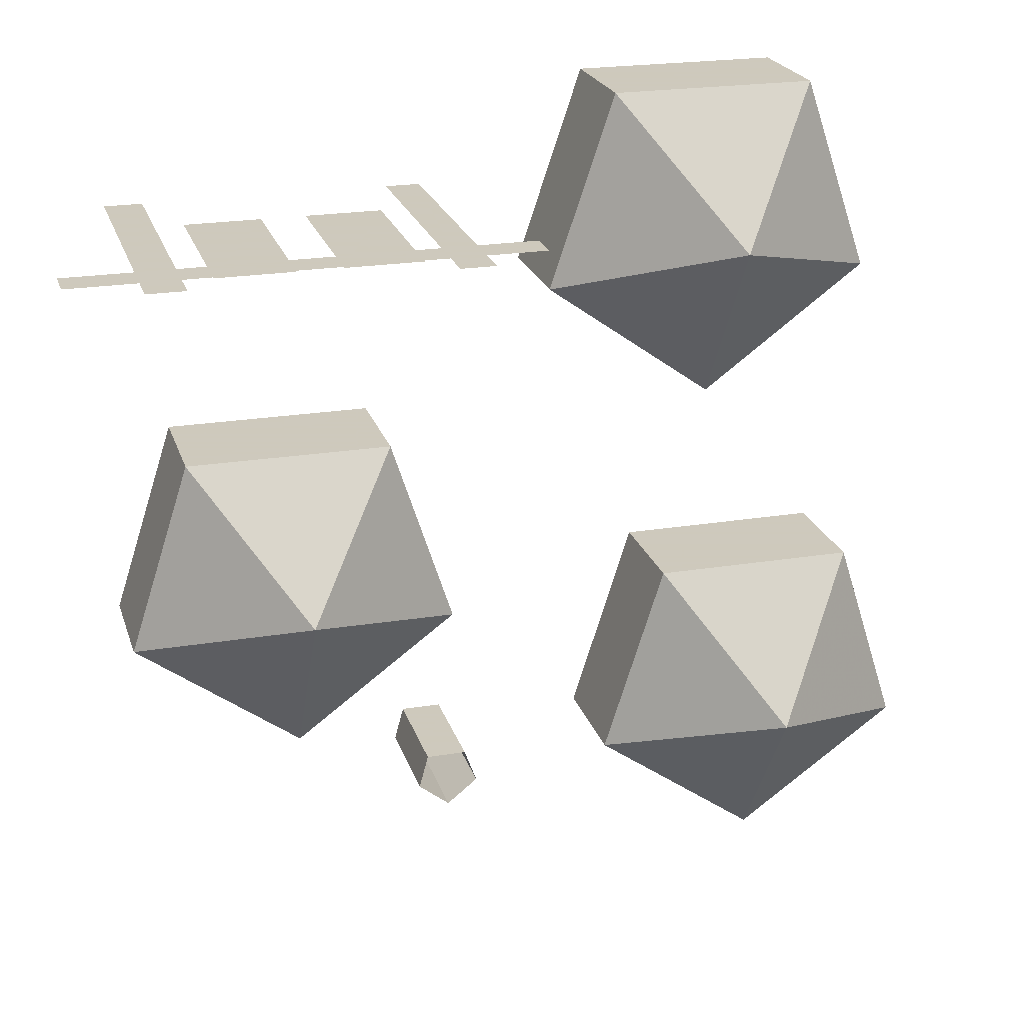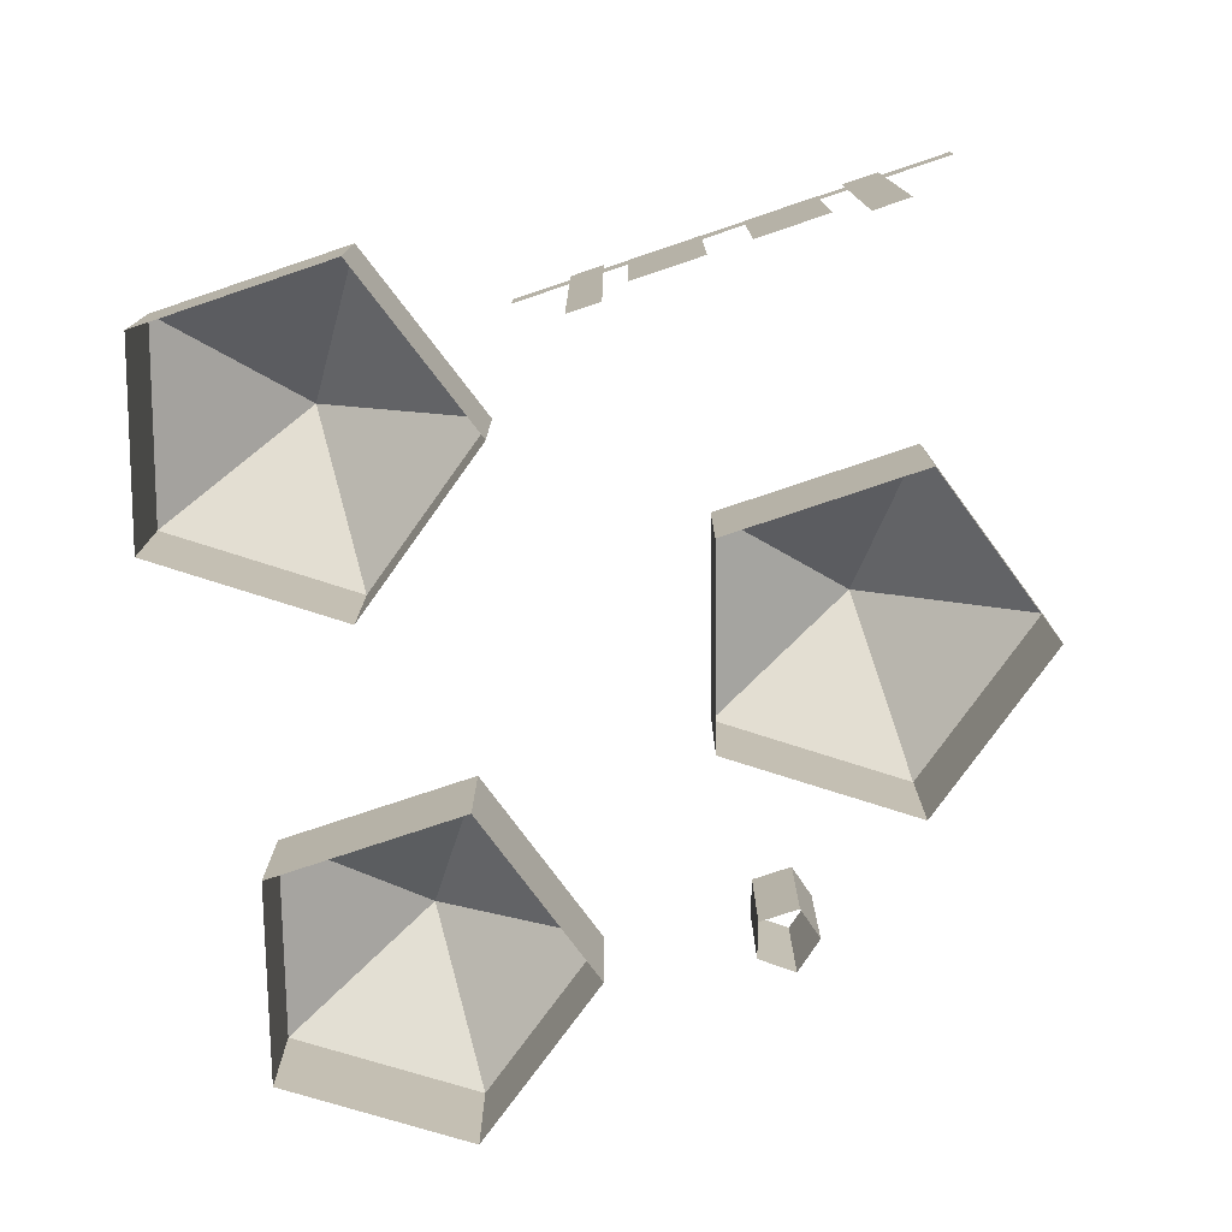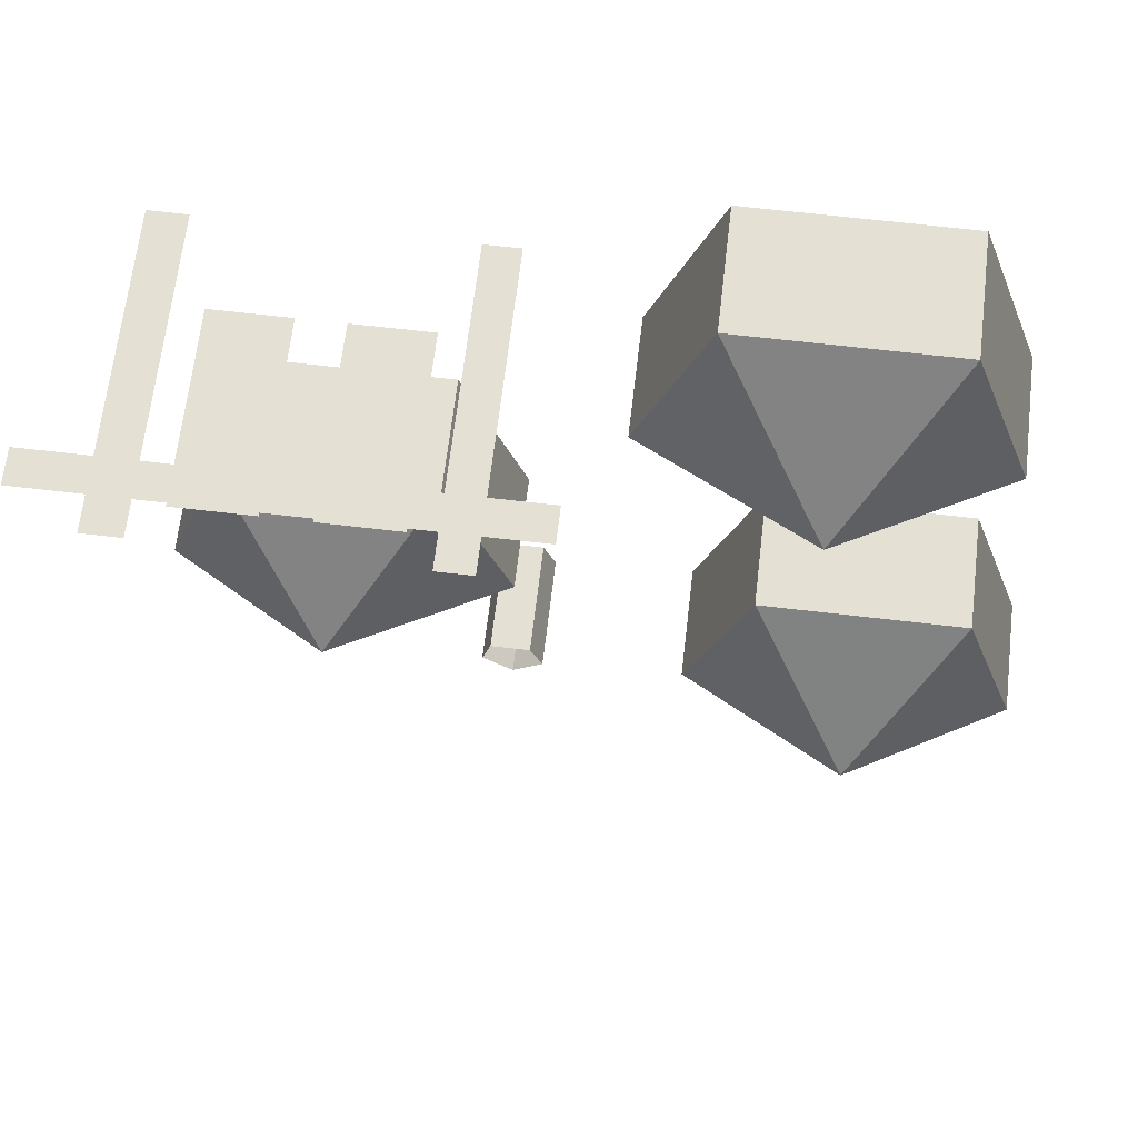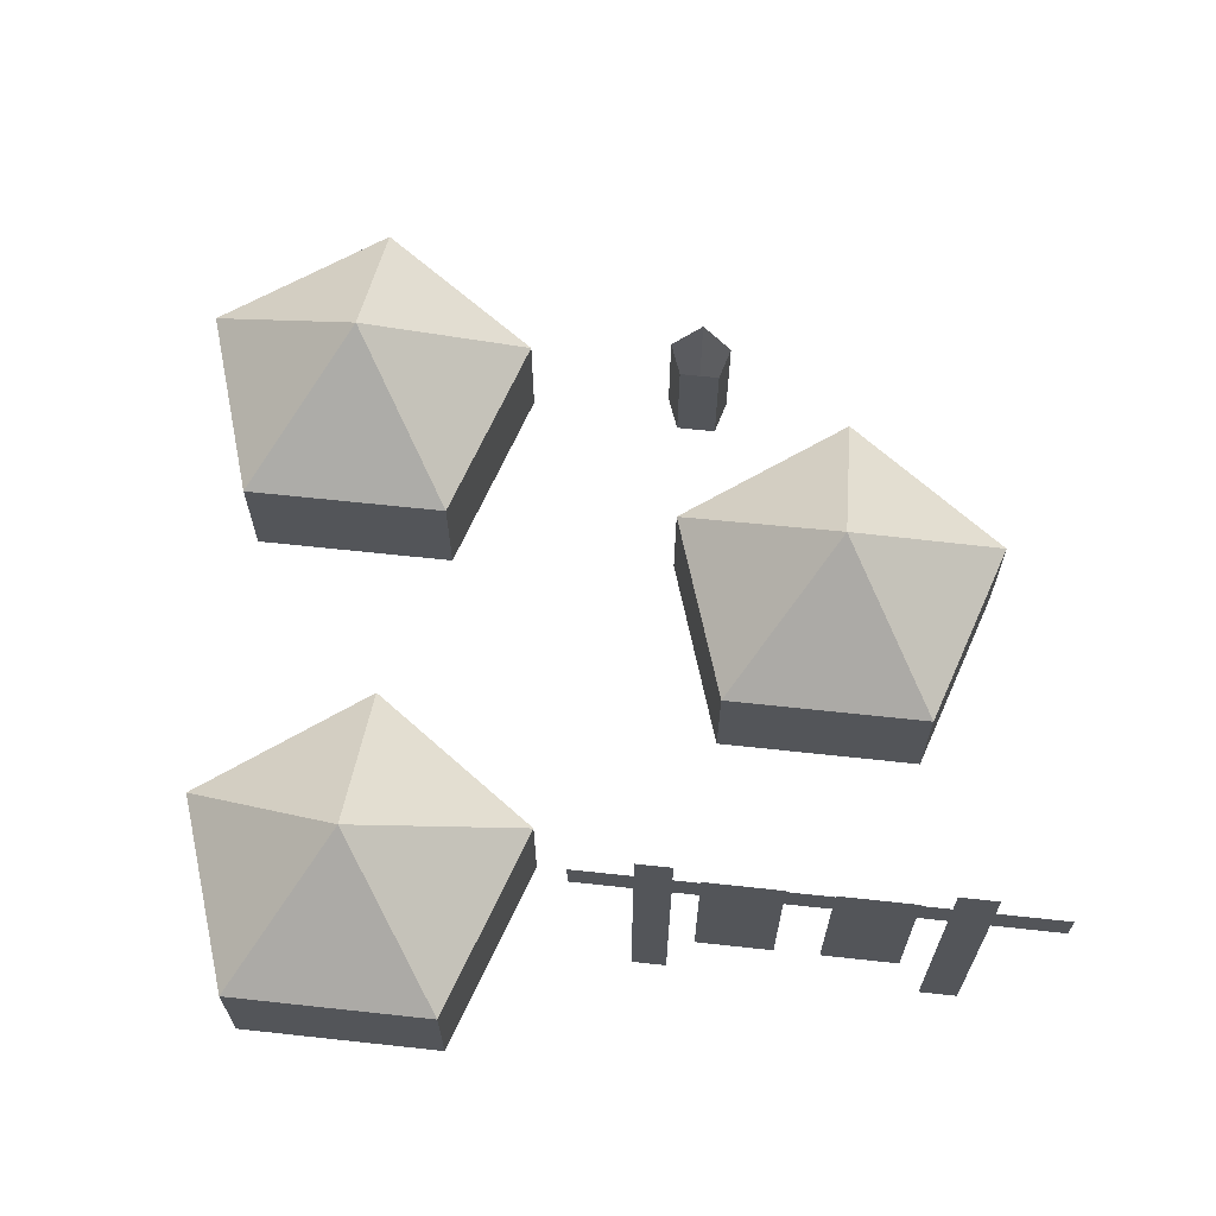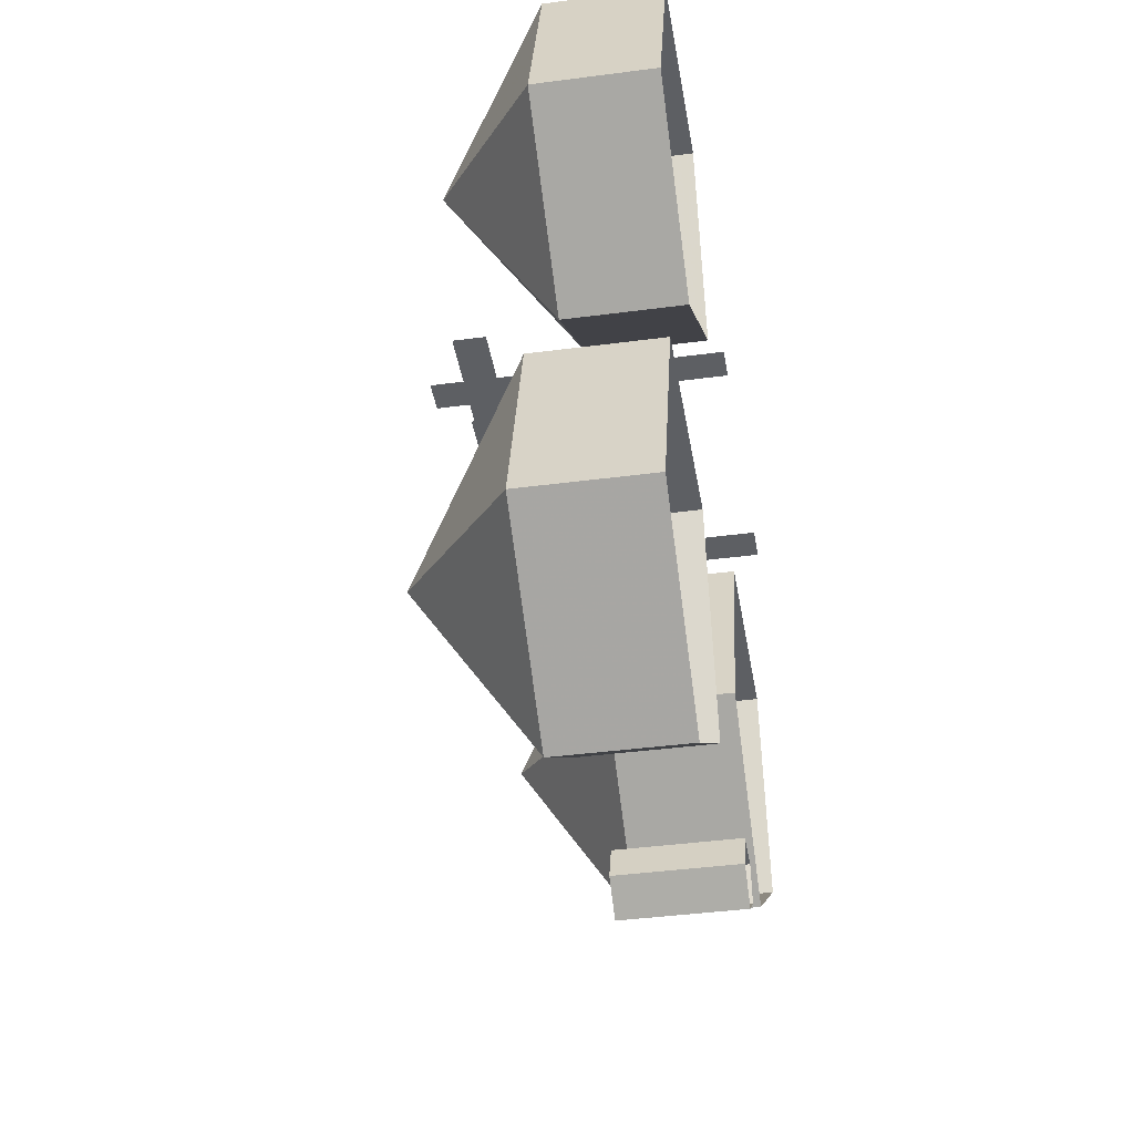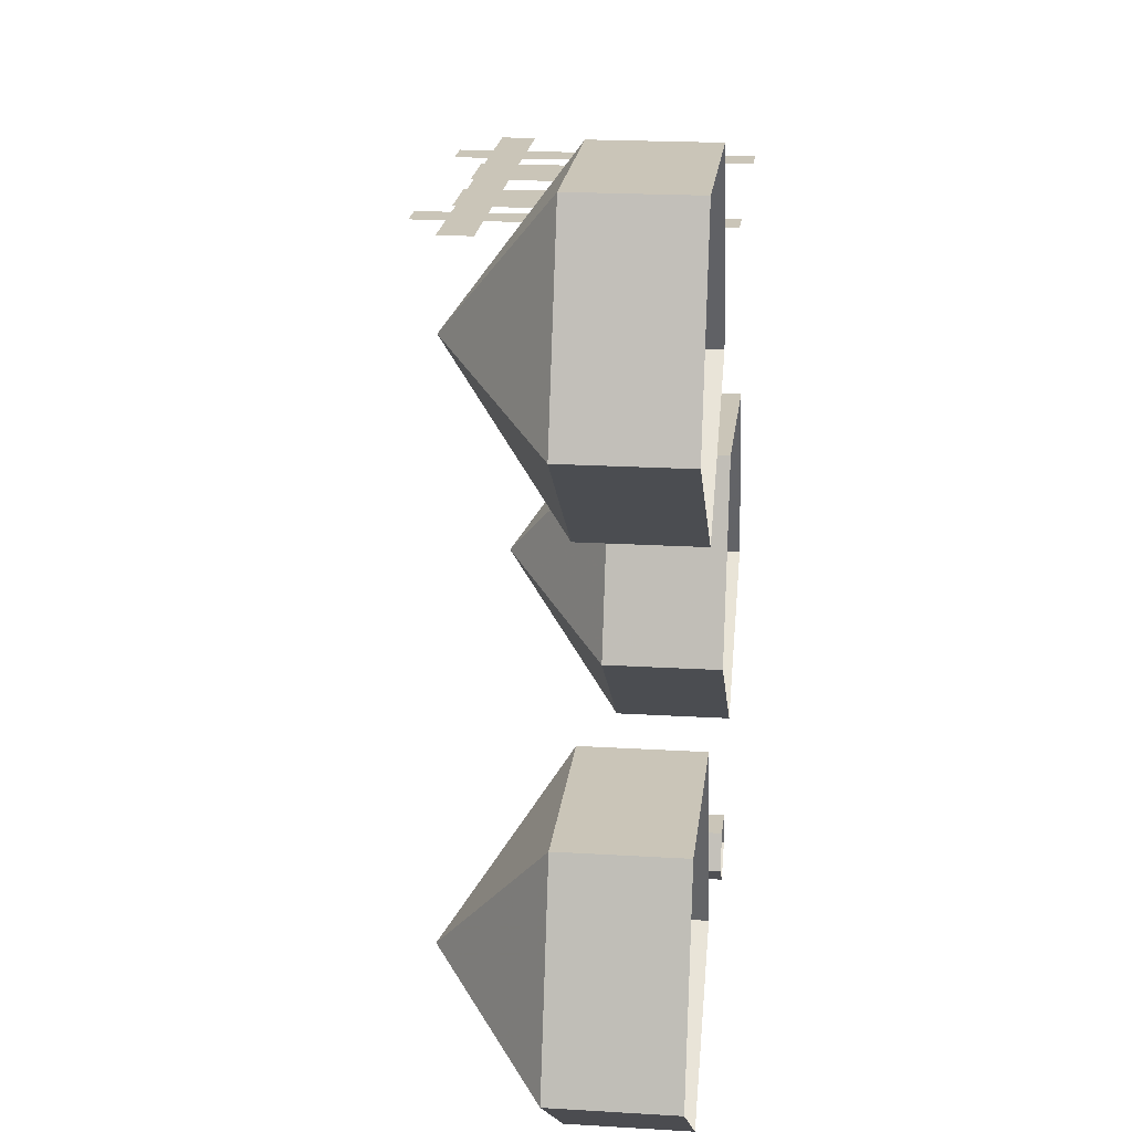
<metadata>
{"format":"obj","ext":"obj","renderer":"f3d","projection":"perspective","resolution":1024,"background":"white","views":[{"elev":22.6,"azim":164.3,"up":"+Z"},{"elev":-76.0,"azim":18.6,"up":"+Y"},{"elev":66.1,"azim":-173.3,"up":"+Z"},{"elev":65.6,"azim":6.2,"up":"+Y"},{"elev":-40.0,"azim":-80.7,"up":"+Z"},{"elev":20.3,"azim":-83.7,"up":"+Z"}]}
</metadata>
<code>
v  -0.73 0.63 -0.93
v  -0.73 0.28 -1.48
v  -1.26 0.28 -1.1
v  -1.06 0.28 -0.47
v  -0.4 0.28 -0.47
v  -0.2 0.28 -1.1
v  -0.73 -0.09 -1.48
v  -1.26 -0.09 -1.1
v  -0.2 -0.09 -1.1
v  -0.4 -0.09 -0.47
v  -1.06 -0.09 -0.47
v  0.87 0.63 -0.36
v  0.87 0.28 -0.92
v  0.34 0.28 -0.53
v  0.54 0.28 0.09
v  1.2 0.28 0.09
v  1.4 0.28 -0.53
v  0.87 -0.09 -0.92
v  0.34 -0.09 -0.53
v  1.4 -0.09 -0.53
v  1.2 -0.09 0.09
v  0.54 -0.09 0.09
v  0.26 0.27 -1.17
v  0.36 0.27 -1.25
v  0.36 -0.1 -1.25
v  0.26 -0.1 -1.17
v  0.46 0.27 -1.17
v  0.46 -0.1 -1.17
v  0.43 0.27 -1.06
v  0.43 -0.1 -1.06
v  0.3 0.27 -1.06
v  0.3 -0.1 -1.06
v  -0.53 0.63 0.74
v  -0.53 0.28 0.18
v  -1.06 0.28 0.57
v  -0.85 0.28 1.19
v  -0.2 0.28 1.19
v  0.01 0.28 0.57
v  -0.53 -0.09 0.18
v  -1.06 -0.09 0.57
v  0.01 -0.09 0.57
v  -0.2 -0.09 1.19
v  -0.85 -0.09 1.19
v  1.24 -0.11 0.84
v  1.36 -0.11 0.84
v  1.36 0.85 0.84
v  1.24 0.85 0.84
v  0.53 0.17 0.84
v  0.77 0.17 0.84
v  0.77 0.75 0.84
v  0.53 0.75 0.84
v  0.91 0.17 0.84
v  1.15 0.17 0.84
v  1.15 0.75 0.84
v  0.91 0.75 0.84
v  0.15 0.63 0.84
v  1.58 0.63 0.84
v  1.58 0.74 0.84
v  0.15 0.74 0.84
v  0.34 -0.11 0.84
v  0.45 -0.11 0.84
v  0.45 0.85 0.84
v  0.34 0.85 0.84
f 1 2 3
f 1 3 4
f 1 4 5
f 1 5 6
f 1 6 2
f 3 2 7
f 7 8 3
f 2 6 9
f 9 7 2
f 6 5 10
f 10 9 6
f 5 4 11
f 11 10 5
f 4 3 8
f 8 11 4
f 12 13 14
f 12 14 15
f 12 15 16
f 12 16 17
f 12 17 13
f 14 13 18
f 18 19 14
f 13 17 20
f 20 18 13
f 17 16 21
f 21 20 17
f 16 15 22
f 22 21 16
f 15 14 19
f 19 22 15
f 23 24 25
f 25 26 23
f 24 27 28
f 28 25 24
f 27 29 30
f 30 28 27
f 29 31 32
f 32 30 29
f 31 23 26
f 26 32 31
f 33 34 35
f 33 35 36
f 33 36 37
f 33 37 38
f 33 38 34
f 35 34 39
f 39 40 35
f 34 38 41
f 41 39 34
f 38 37 42
f 42 41 38
f 37 36 43
f 43 42 37
f 36 35 40
f 40 43 36
f 44 45 46
f 46 47 44
f 48 49 50
f 50 51 48
f 52 53 54
f 54 55 52
f 56 57 58
f 58 59 56
f 60 61 62
f 62 63 60

</code>
